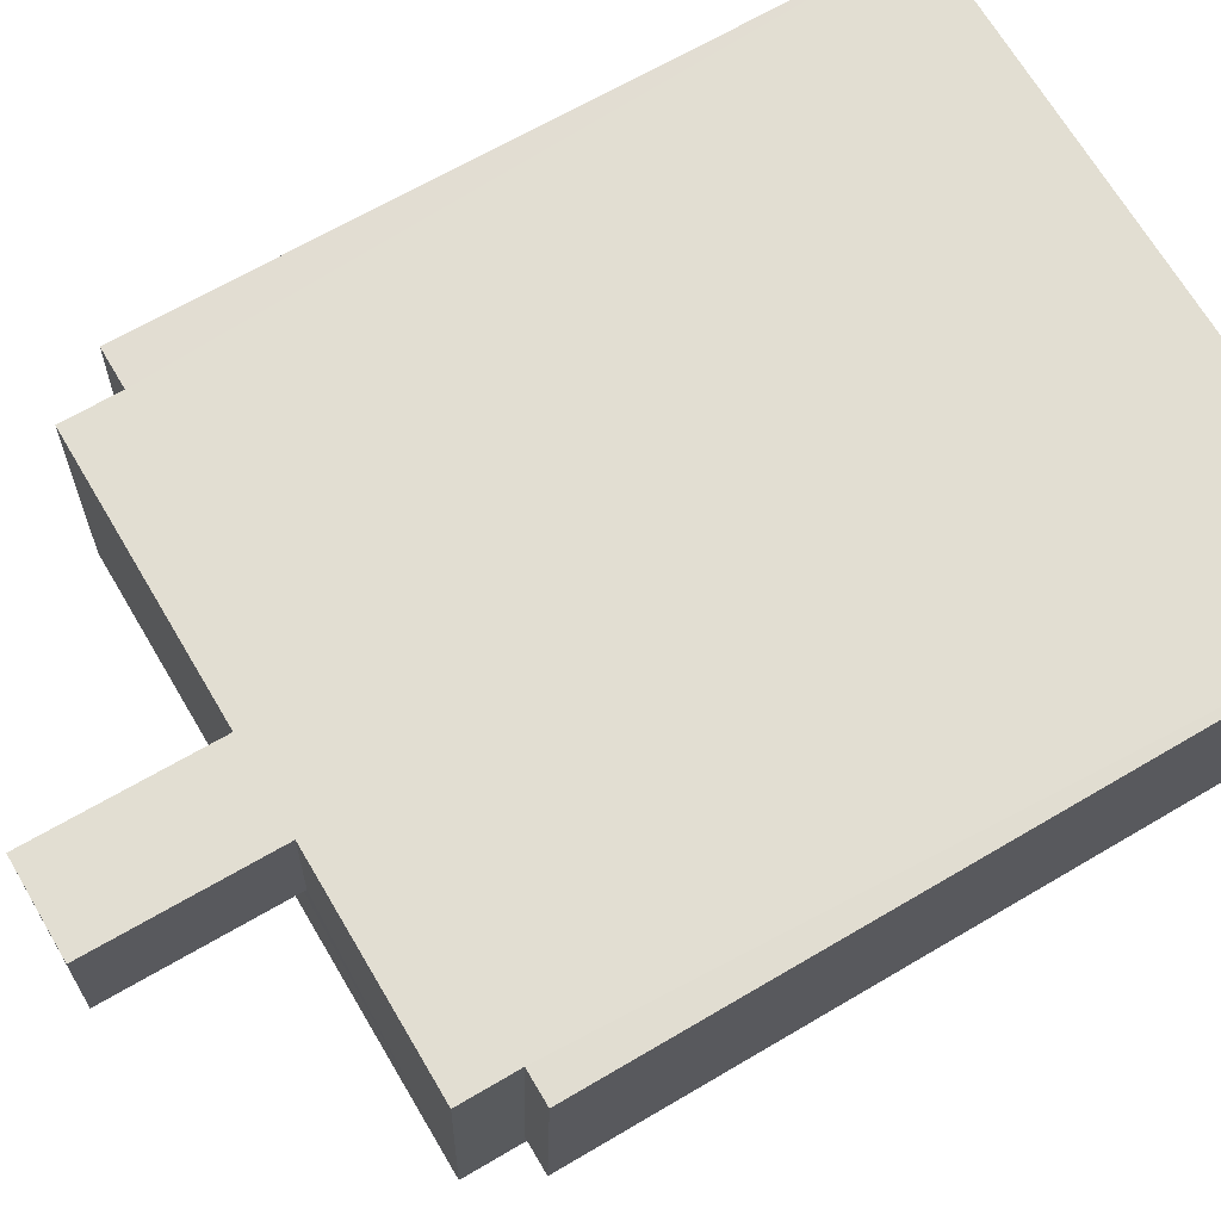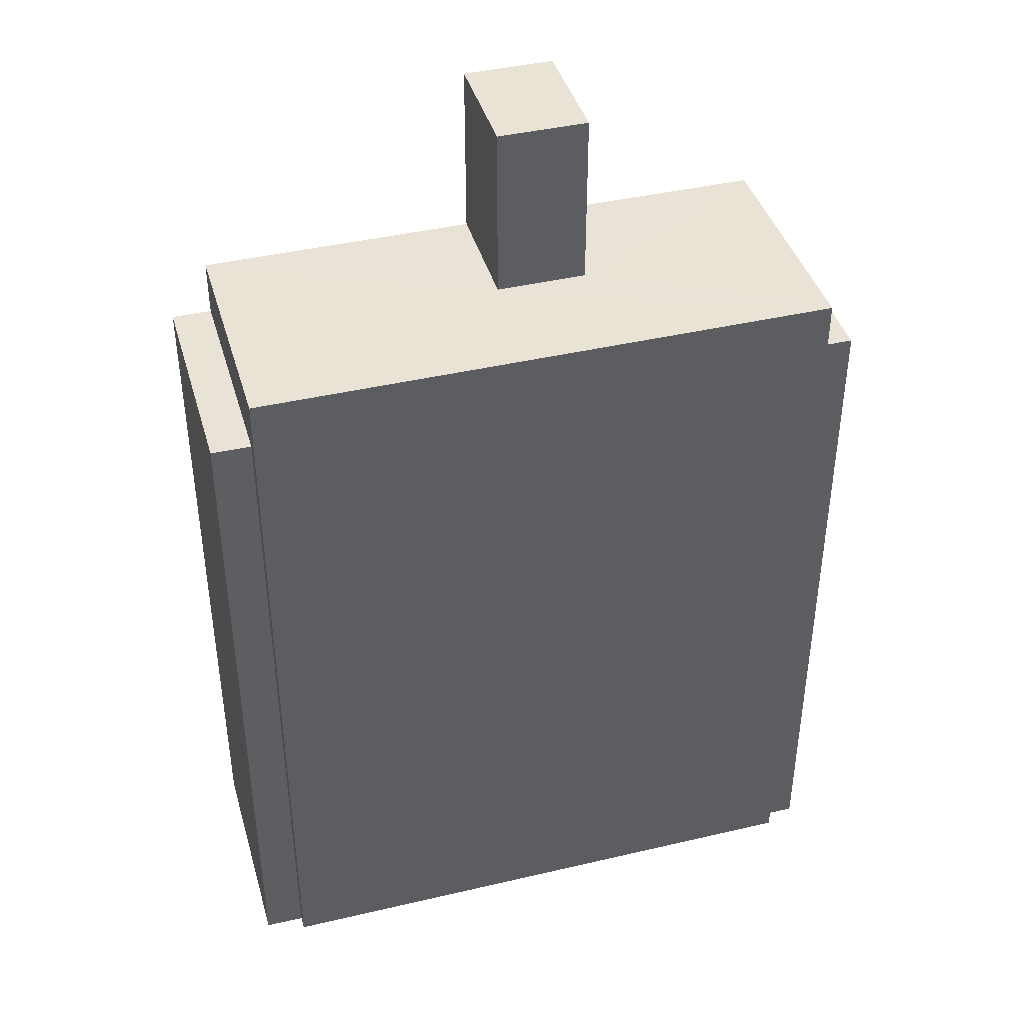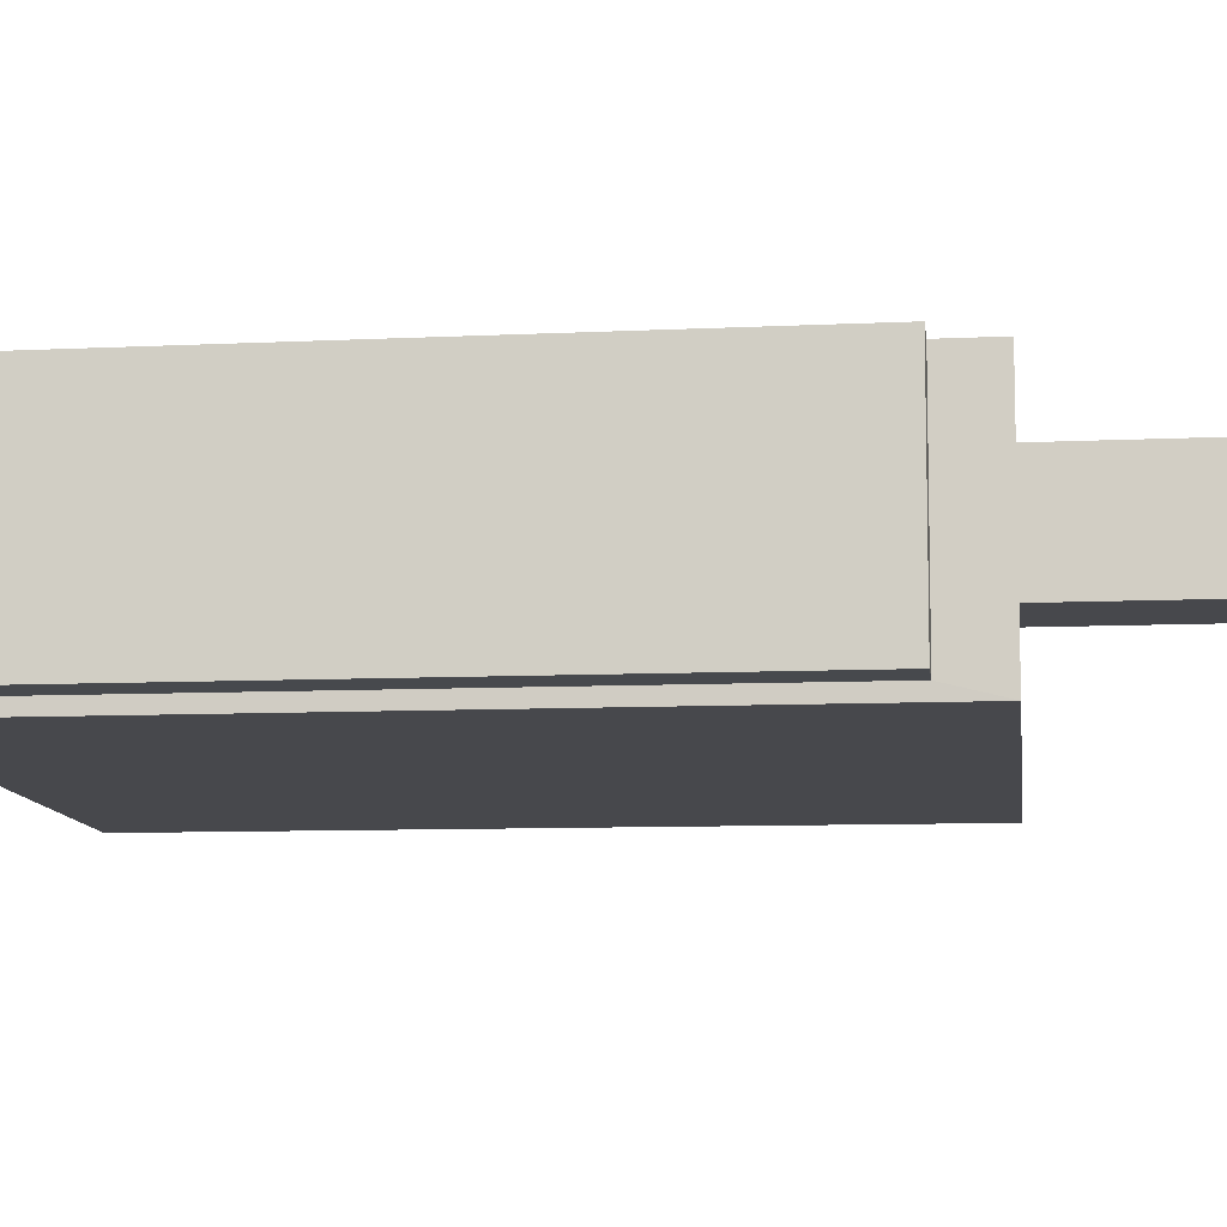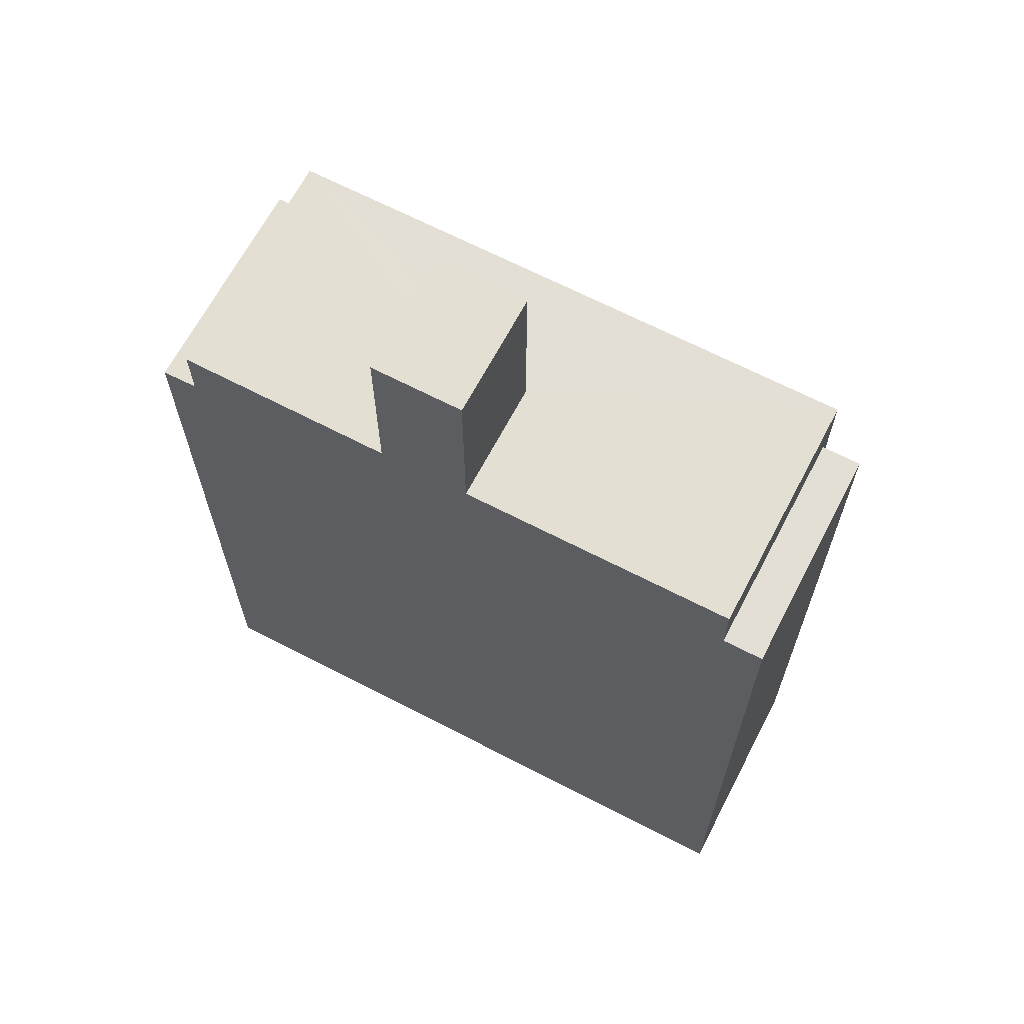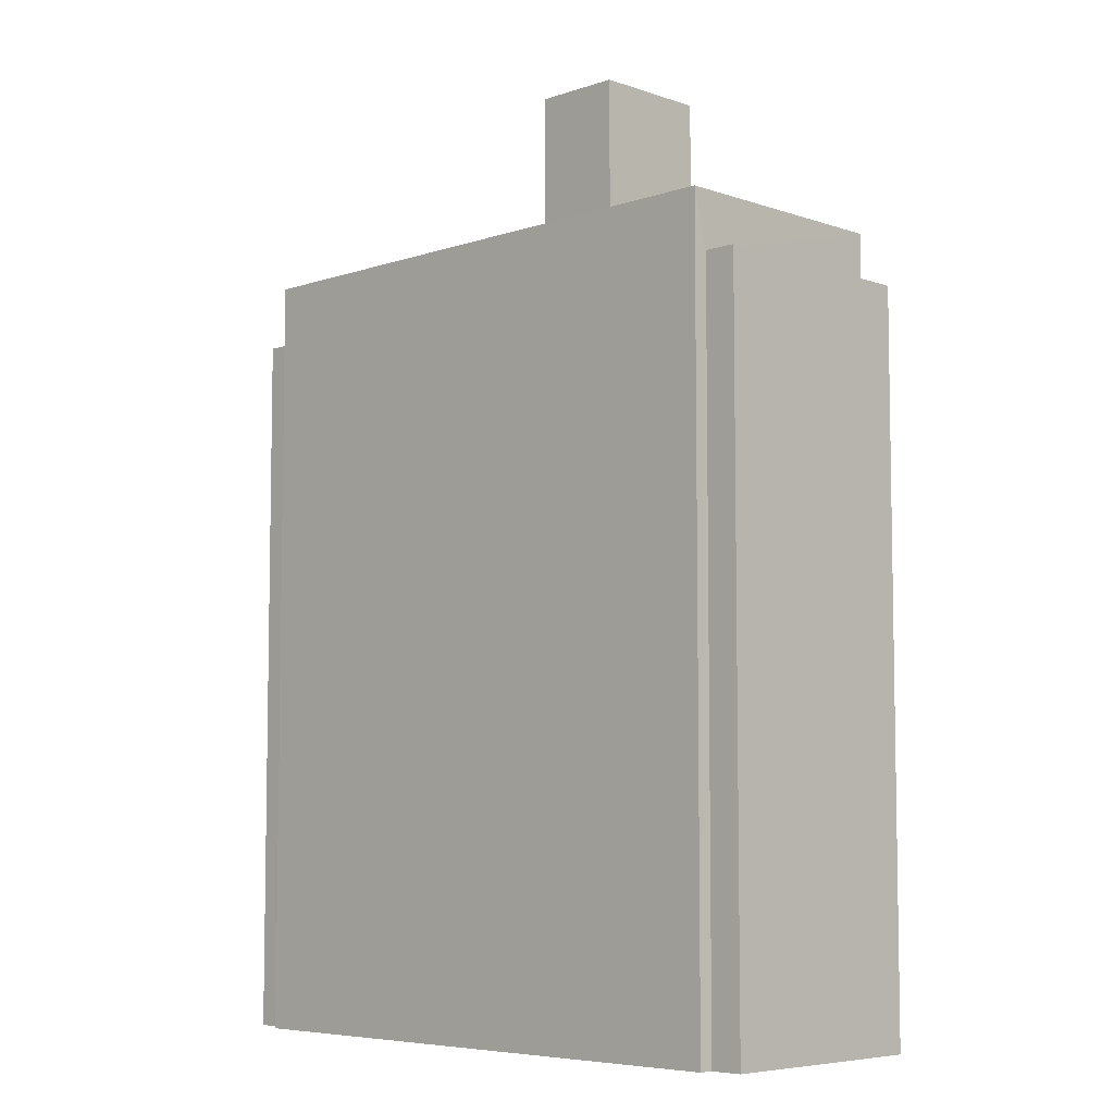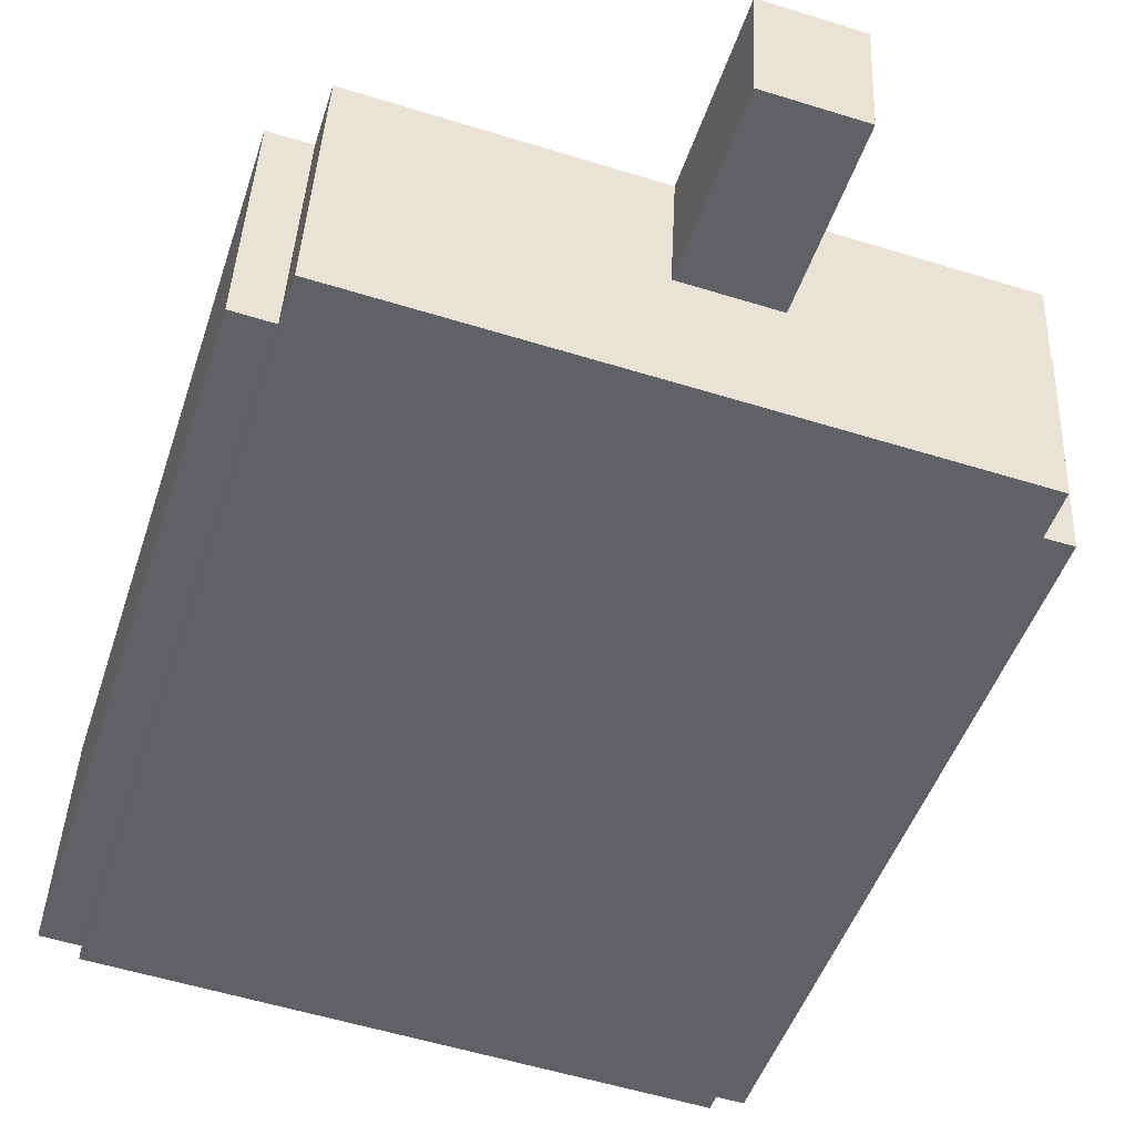
<metadata>
{"format":"obj","ext":"obj","renderer":"f3d","projection":"perspective","resolution":1024,"background":"white","views":[{"elev":65.9,"azim":59.3,"up":"+Y"},{"elev":41.4,"azim":-18.7,"up":"+Z"},{"elev":-8.8,"azim":-82.5,"up":"+Y"},{"elev":66.3,"azim":-155.3,"up":"+Z"},{"elev":-6.4,"azim":41.9,"up":"+Z"},{"elev":-47.1,"azim":-17.7,"up":"+Y"}]}
</metadata>
<code>
v -3.723e+05 -1.035e+05 31.63
v -3.724e+05 -1.035e+05 31.63
v -3.723e+05 -1.035e+05 31.63
v -3.723e+05 -1.035e+05 31.63
v -3.723e+05 -1.035e+05 31.63
v -3.724e+05 -1.035e+05 31.63
v -3.724e+05 -1.035e+05 31.63
v -3.724e+05 -1.035e+05 31.63
v -3.723e+05 -1.035e+05 59.42
v -3.723e+05 -1.035e+05 59.42
v -3.723e+05 -1.035e+05 59.42
v -3.723e+05 -1.035e+05 59.42
v -3.724e+05 -1.035e+05 61.61
v -3.724e+05 -1.035e+05 61.61
v -3.723e+05 -1.035e+05 61.61
v -3.723e+05 -1.035e+05 61.61
v -3.723e+05 -1.035e+05 61.61
v -3.723e+05 -1.035e+05 61.61
v -3.723e+05 -1.035e+05 61.61
v -3.723e+05 -1.035e+05 61.61
v -3.724e+05 -1.035e+05 59.42
v -3.724e+05 -1.035e+05 59.42
v -3.724e+05 -1.035e+05 59.42
v -3.724e+05 -1.035e+05 59.42
v -3.723e+05 -1.035e+05 68.38
v -3.723e+05 -1.035e+05 68.38
v -3.723e+05 -1.035e+05 68.38
v -3.723e+05 -1.035e+05 68.38
f 1 2 3
f 4 3 5
f 6 7 8
f 2 6 3
f 5 6 8
f 3 6 5
f 9 10 11
f 12 9 11
f 13 14 15
f 16 13 15
f 17 18 19
f 14 19 15
f 18 17 20
f 15 19 18
f 21 22 23
f 24 21 23
f 25 26 27
f 28 25 27
f 6 23 7
f 6 24 23
f 11 4 5
f 11 10 4
f 18 27 26
f 18 20 27
f 3 4 10
f 9 3 10
f 1 9 19
f 19 9 17
f 1 3 9
f 17 9 12
f 5 8 16
f 5 12 11
f 8 22 21
f 17 12 20
f 16 21 13
f 27 20 28
f 20 16 28
f 8 21 16
f 20 5 16
f 20 12 5
f 15 25 28
f 16 15 28
f 19 2 1
f 19 14 2
f 15 26 25
f 15 18 26
f 22 8 7
f 23 22 7
f 6 2 24
f 2 14 24
f 24 13 21
f 24 14 13

</code>
